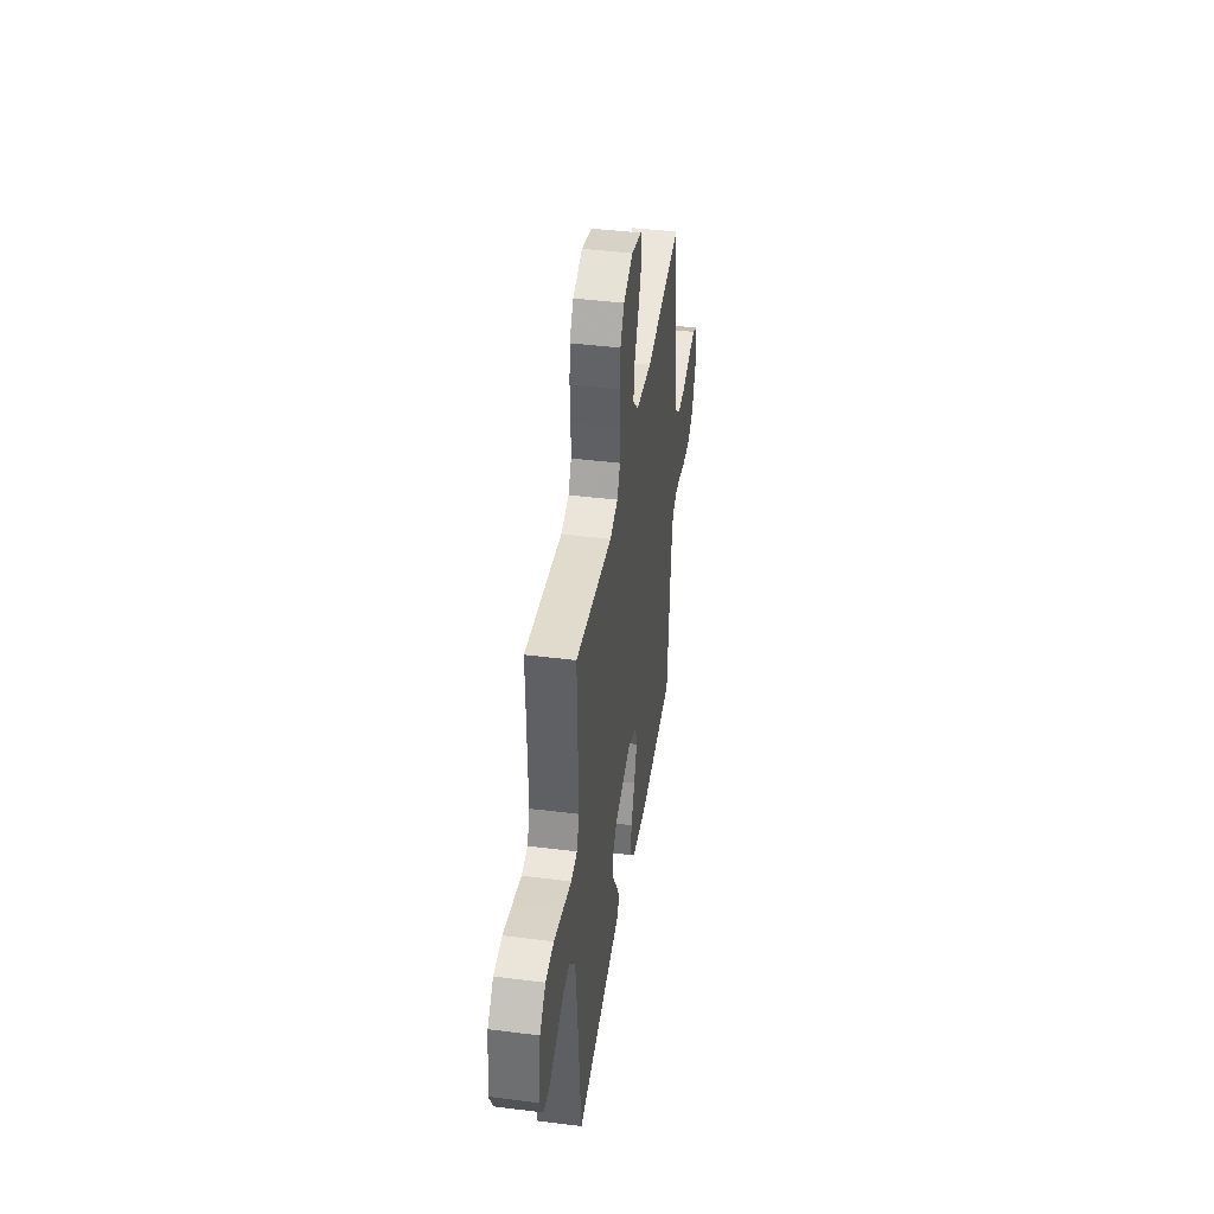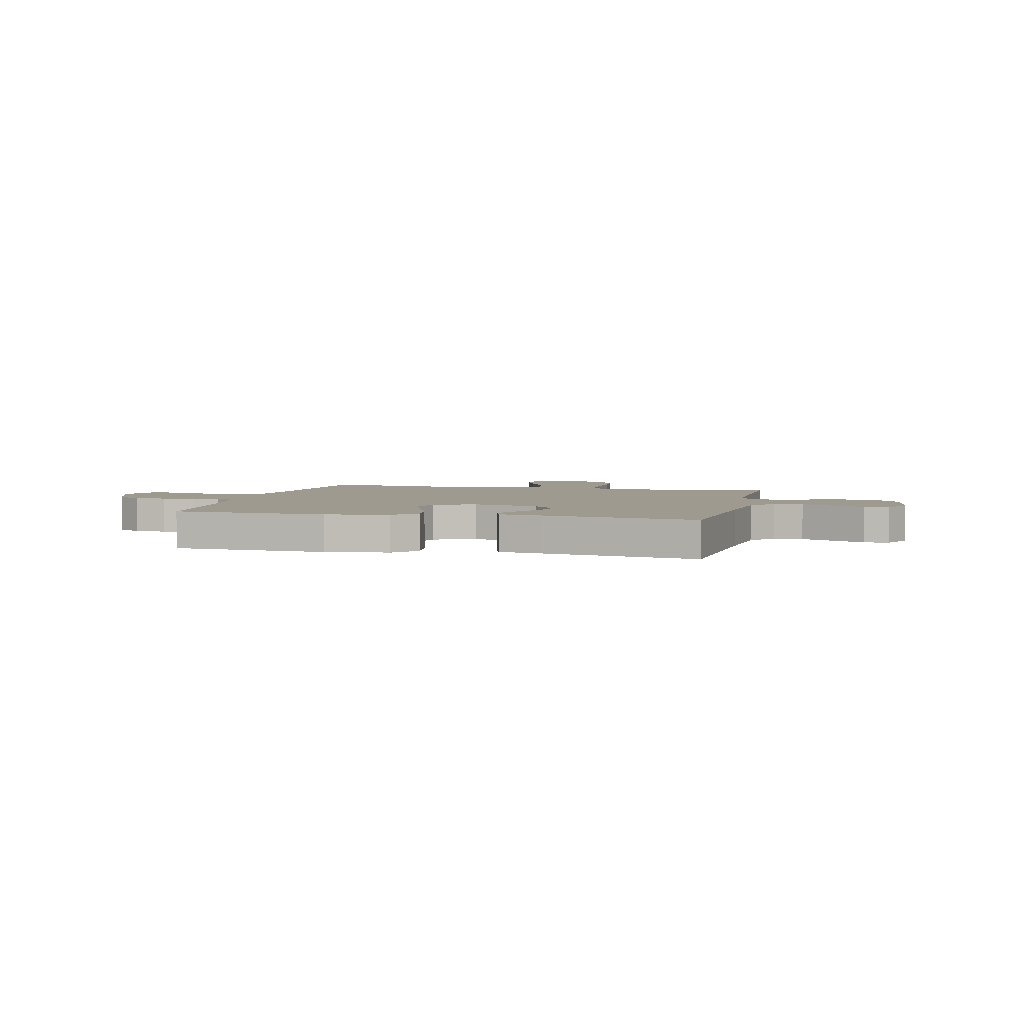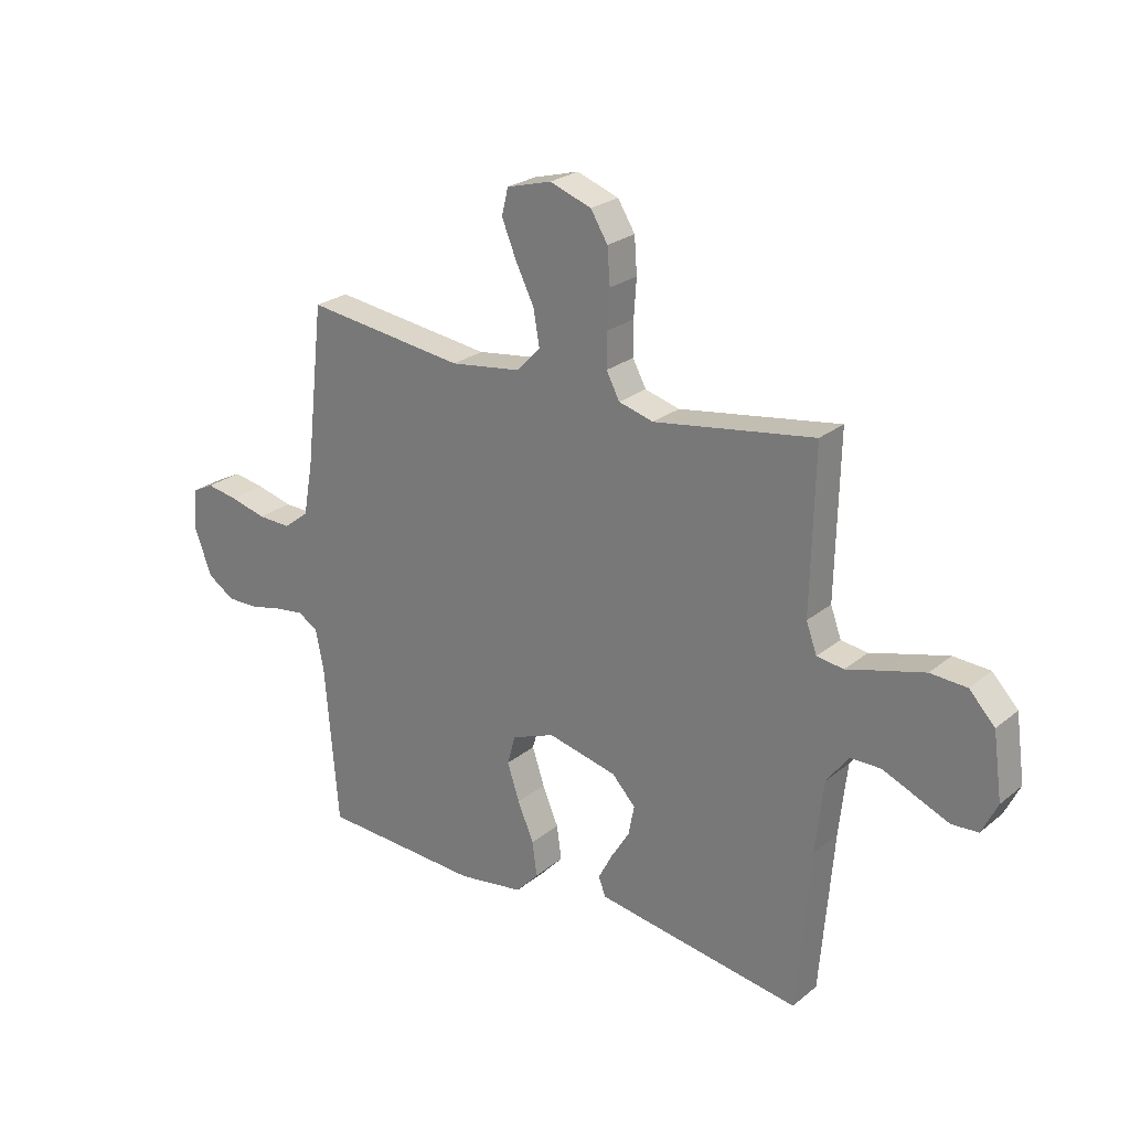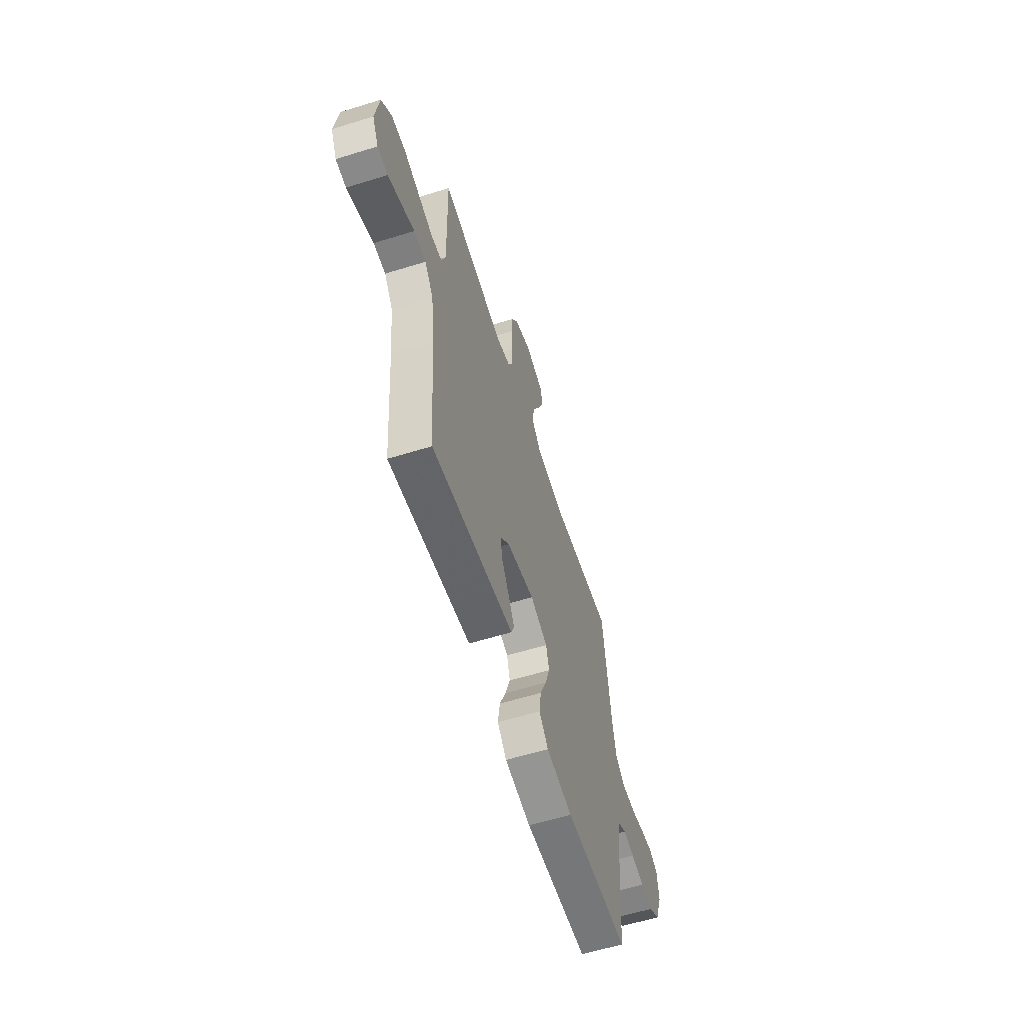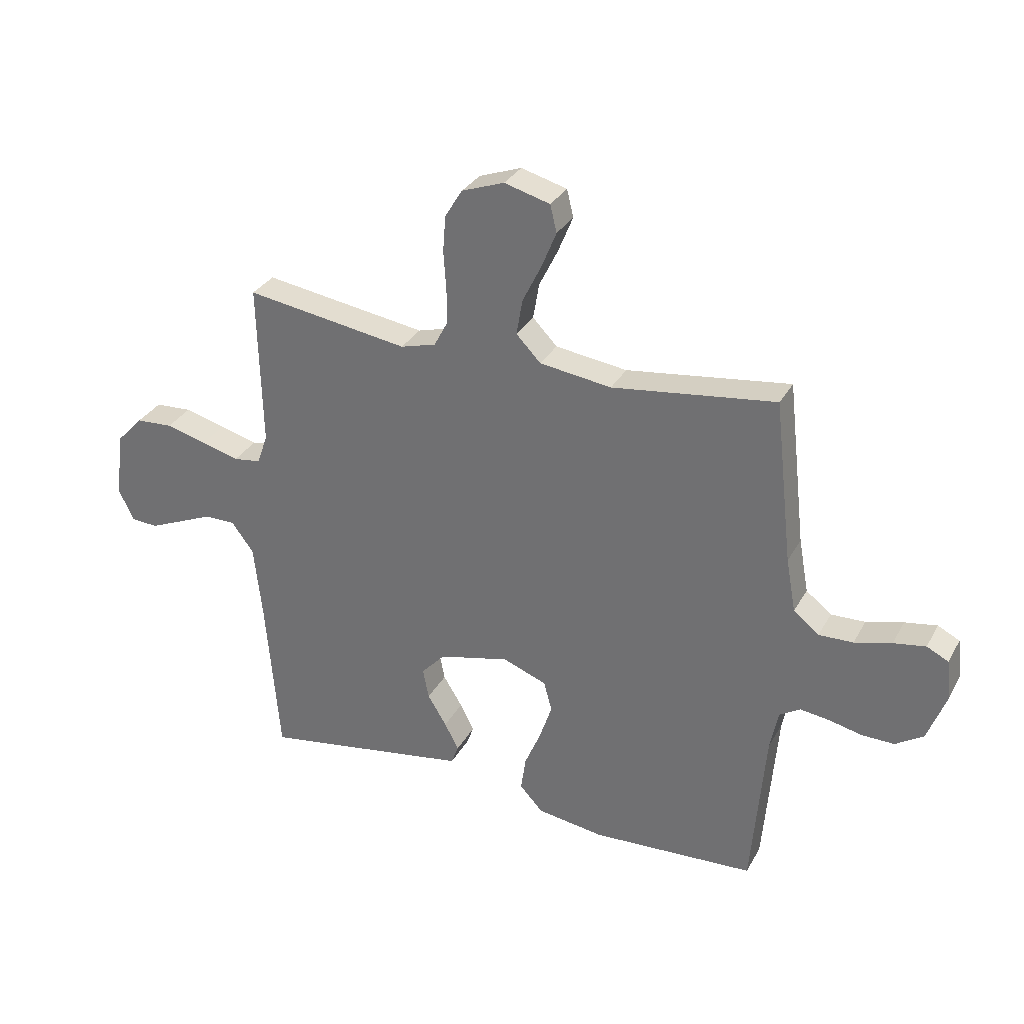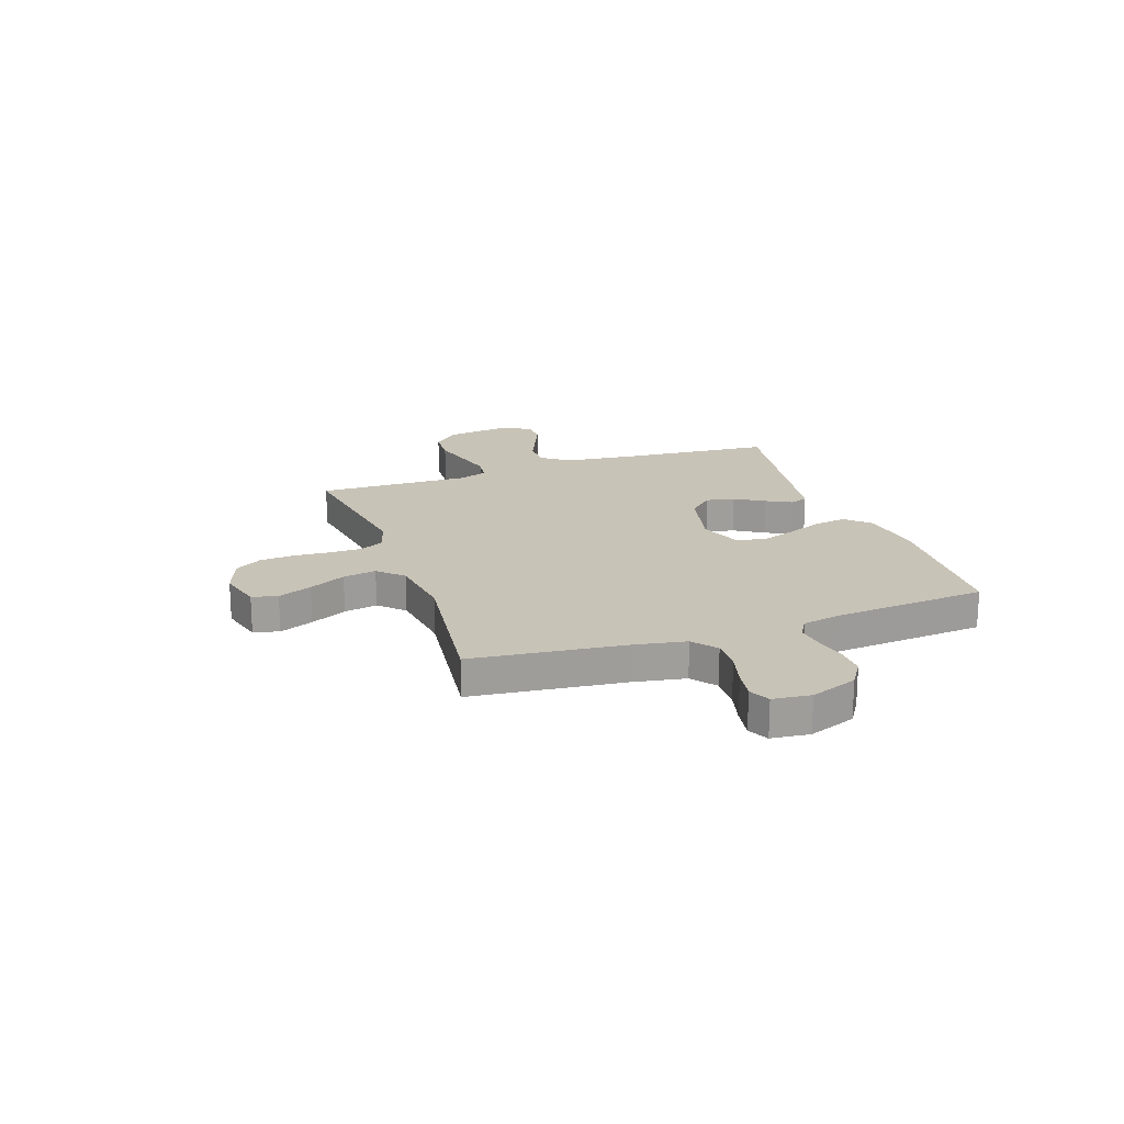
<metadata>
{"format":"obj","ext":"obj","renderer":"f3d","projection":"perspective","resolution":1024,"background":"white","views":[{"elev":42.2,"azim":-81.4,"up":"+Z"},{"elev":3.8,"azim":-166.6,"up":"+Y"},{"elev":24.6,"azim":-142.4,"up":"+Z"},{"elev":-59.8,"azim":-72.4,"up":"+Z"},{"elev":31.2,"azim":24.6,"up":"+Z"},{"elev":19.6,"azim":70.8,"up":"+Y"}]}
</metadata>
<code>
v 0.5 0.07 -0.5
v 0.2 0.07 -0.516
v 0.077 0.07 -0.498
v 0.034 0.07 -0.452
v 0.043 0.07 -0.388
v 0.073 0.07 -0.317
v 0.096 0.07 -0.248
v 0.081 0.07 -0.193
v 0 0.07 -0.162
v -0.13 0.07 -0.193
v -0.174 0.07 -0.24
v -0.163 0.07 -0.296
v -0.128 0.07 -0.353
v -0.102 0.07 -0.403
v -0.115 0.07 -0.438
v -0.2 0.07 -0.452
v -0.5 0.07 -0.5
v -0.525 0.07 -0.2
v -0.54 0.07 -0.064
v -0.581 0.07 -0.009
v -0.638 0.07 -0.009
v -0.701 0.07 -0.036
v -0.762 0.07 -0.062
v -0.811 0.07 -0.059
v -0.84 0.07 0
v -0.823 0.07 0.122
v -0.775 0.07 0.173
v -0.707 0.07 0.177
v -0.632 0.07 0.157
v -0.563 0.07 0.138
v -0.513 0.07 0.145
v -0.493 0.07 0.2
v -0.5 0.07 0.5
v -0.2 0.07 0.454
v -0.135 0.07 0.472
v -0.11 0.07 0.519
v -0.11 0.07 0.583
v -0.115 0.07 0.654
v -0.11 0.07 0.721
v -0.078 0.07 0.773
v 0 0.07 0.801
v 0.084 0.07 0.778
v 0.096 0.07 0.728
v 0.069 0.07 0.662
v 0.034 0.07 0.591
v 0.023 0.07 0.526
v 0.068 0.07 0.479
v 0.2 0.07 0.461
v 0.5 0.07 0.5
v 0.534 0.07 0.2
v 0.552 0.07 0.101
v 0.599 0.07 0.064
v 0.662 0.07 0.066
v 0.73 0.07 0.084
v 0.789 0.07 0.094
v 0.829 0.07 0.074
v 0.837 0.07 0
v 0.803 0.07 -0.091
v 0.752 0.07 -0.124
v 0.692 0.07 -0.123
v 0.631 0.07 -0.109
v 0.578 0.07 -0.102
v 0.54 0.07 -0.125
v 0.525 0.07 -0.2
v 0.5 0 -0.5
v 0.2 0 -0.516
v 0.077 0 -0.498
v 0.034 0 -0.452
v 0.043 0 -0.388
v 0.073 0 -0.317
v 0.096 0 -0.248
v 0.081 0 -0.193
v 0 0 -0.162
v -0.13 0 -0.193
v -0.174 0 -0.24
v -0.163 0 -0.296
v -0.128 0 -0.353
v -0.102 0 -0.403
v -0.115 0 -0.438
v -0.2 0 -0.452
v -0.5 0 -0.5
v -0.525 0 -0.2
v -0.54 0 -0.064
v -0.581 0 -0.009
v -0.638 0 -0.009
v -0.701 0 -0.036
v -0.762 0 -0.062
v -0.811 0 -0.059
v -0.84 0 0
v -0.823 0 0.122
v -0.775 0 0.173
v -0.707 0 0.177
v -0.632 0 0.157
v -0.563 0 0.138
v -0.513 0 0.145
v -0.493 0 0.2
v -0.5 0 0.5
v -0.2 0 0.454
v -0.135 0 0.472
v -0.11 0 0.519
v -0.11 0 0.583
v -0.115 0 0.654
v -0.11 0 0.721
v -0.078 0 0.773
v 0 0 0.801
v 0.084 0 0.778
v 0.096 0 0.728
v 0.069 0 0.662
v 0.034 0 0.591
v 0.023 0 0.526
v 0.068 0 0.479
v 0.2 0 0.461
v 0.5 0 0.5
v 0.534 0 0.2
v 0.552 0 0.101
v 0.599 0 0.064
v 0.662 0 0.066
v 0.73 0 0.084
v 0.789 0 0.094
v 0.829 0 0.074
v 0.837 0 0
v 0.803 0 -0.091
v 0.752 0 -0.124
v 0.692 0 -0.123
v 0.631 0 -0.109
v 0.578 0 -0.102
v 0.54 0 -0.125
v 0.525 0 -0.2
f 59 60 61
f 58 59 61
f 57 58 61
f 56 57 61
f 55 56 61
f 54 55 61
f 53 54 61
f 52 53 61 62
f 51 52 62 63
f 48 49 50
f 51 63 64
f 50 51 64
f 48 50 64
f 47 48 64
f 43 44 45
f 42 43 45
f 41 42 45
f 40 41 45
f 39 40 45
f 38 39 45
f 37 38 45
f 36 37 45 46
f 64 1 2
f 47 64 2
f 46 47 2
f 36 46 2
f 35 36 2
f 28 29 30
f 27 28 30
f 26 27 30
f 25 26 30
f 24 25 30
f 23 24 30
f 22 23 30
f 21 22 30
f 20 21 30 31
f 19 20 31
f 18 19 31 32
f 17 18 32
f 16 17 32
f 15 16 32
f 14 15 32
f 13 14 32
f 12 13 32
f 4 5 6
f 3 4 6
f 2 3 6
f 2 6 7
f 32 33 34
f 11 12 32
f 32 34 35
f 11 32 35
f 10 11 35
f 2 7 8
f 35 2 8
f 35 8 9
f 9 10 35
f 125 124 123
f 125 123 122
f 125 122 121
f 125 121 120
f 125 120 119
f 125 119 118
f 125 118 117
f 126 125 117 116
f 127 126 116 115
f 114 113 112
f 128 127 115
f 128 115 114
f 128 114 112
f 128 112 111
f 109 108 107
f 109 107 106
f 109 106 105
f 109 105 104
f 109 104 103
f 109 103 102
f 109 102 101
f 110 109 101 100
f 66 65 128
f 66 128 111
f 66 111 110
f 66 110 100
f 66 100 99
f 94 93 92
f 94 92 91
f 94 91 90
f 94 90 89
f 94 89 88
f 94 88 87
f 94 87 86
f 94 86 85
f 95 94 85 84
f 95 84 83
f 96 95 83 82
f 96 82 81
f 96 81 80
f 96 80 79
f 96 79 78
f 96 78 77
f 96 77 76
f 70 69 68
f 70 68 67
f 70 67 66
f 71 70 66
f 98 97 96
f 96 76 75
f 99 98 96
f 99 96 75
f 99 75 74
f 72 71 66
f 72 66 99
f 73 72 99
f 99 74 73
f 1 65 66 2
f 2 66 67 3
f 3 67 68 4
f 4 68 69 5
f 5 69 70 6
f 6 70 71 7
f 7 71 72 8
f 8 72 73 9
f 9 73 74 10
f 10 74 75 11
f 11 75 76 12
f 12 76 77 13
f 13 77 78 14
f 14 78 79 15
f 15 79 80 16
f 16 80 81 17
f 17 81 82 18
f 18 82 83 19
f 19 83 84 20
f 20 84 85 21
f 21 85 86 22
f 22 86 87 23
f 23 87 88 24
f 24 88 89 25
f 25 89 90 26
f 26 90 91 27
f 27 91 92 28
f 28 92 93 29
f 29 93 94 30
f 30 94 95 31
f 31 95 96 32
f 32 96 97 33
f 33 97 98 34
f 34 98 99 35
f 35 99 100 36
f 36 100 101 37
f 37 101 102 38
f 38 102 103 39
f 39 103 104 40
f 40 104 105 41
f 41 105 106 42
f 42 106 107 43
f 43 107 108 44
f 44 108 109 45
f 45 109 110 46
f 46 110 111 47
f 47 111 112 48
f 48 112 113 49
f 49 113 114 50
f 50 114 115 51
f 51 115 116 52
f 52 116 117 53
f 53 117 118 54
f 54 118 119 55
f 55 119 120 56
f 56 120 121 57
f 57 121 122 58
f 58 122 123 59
f 59 123 124 60
f 60 124 125 61
f 61 125 126 62
f 62 126 127 63
f 63 127 128 64
f 64 128 65 1

</code>
